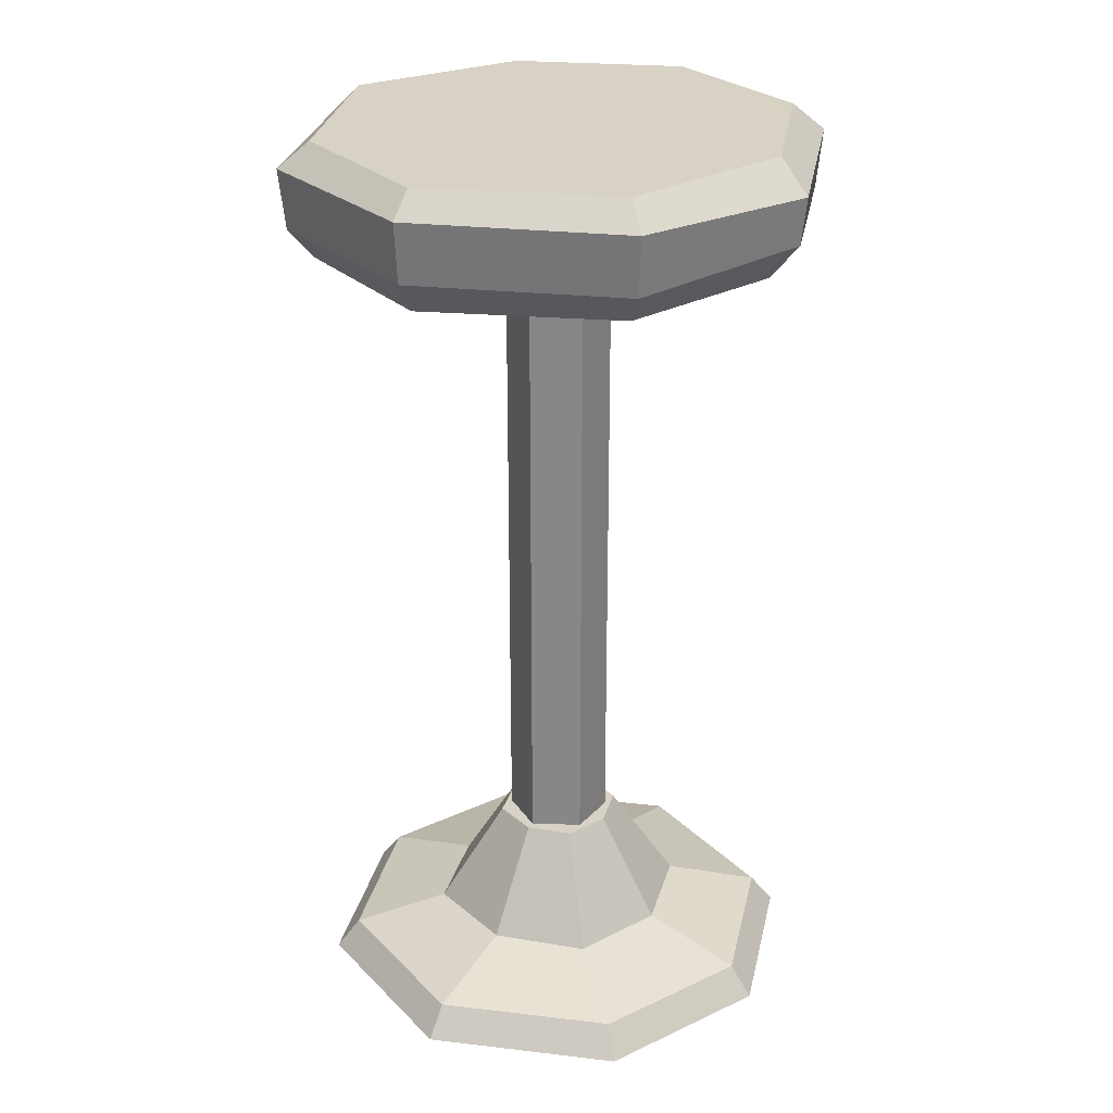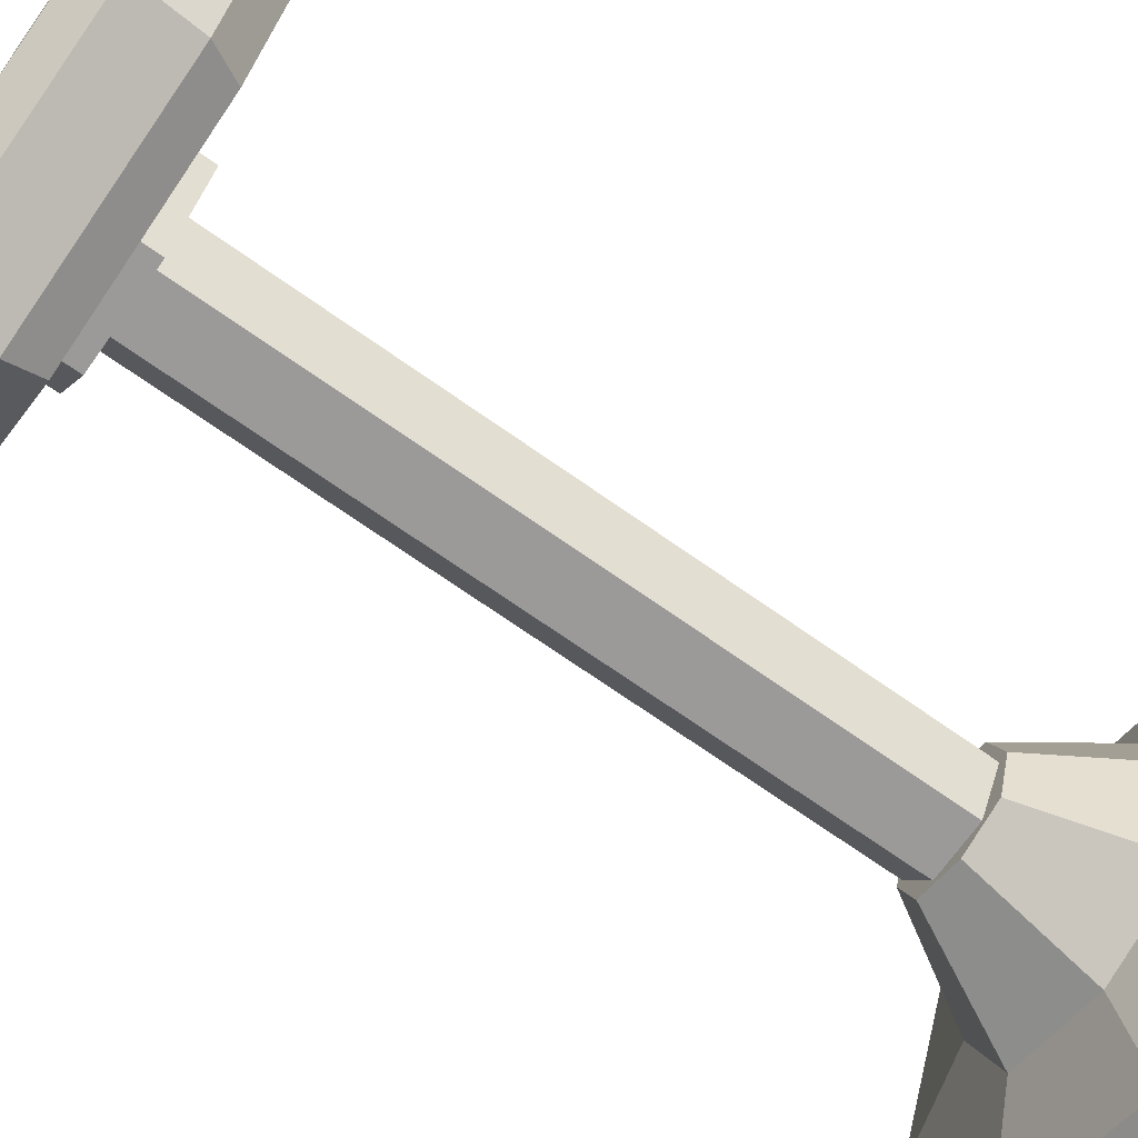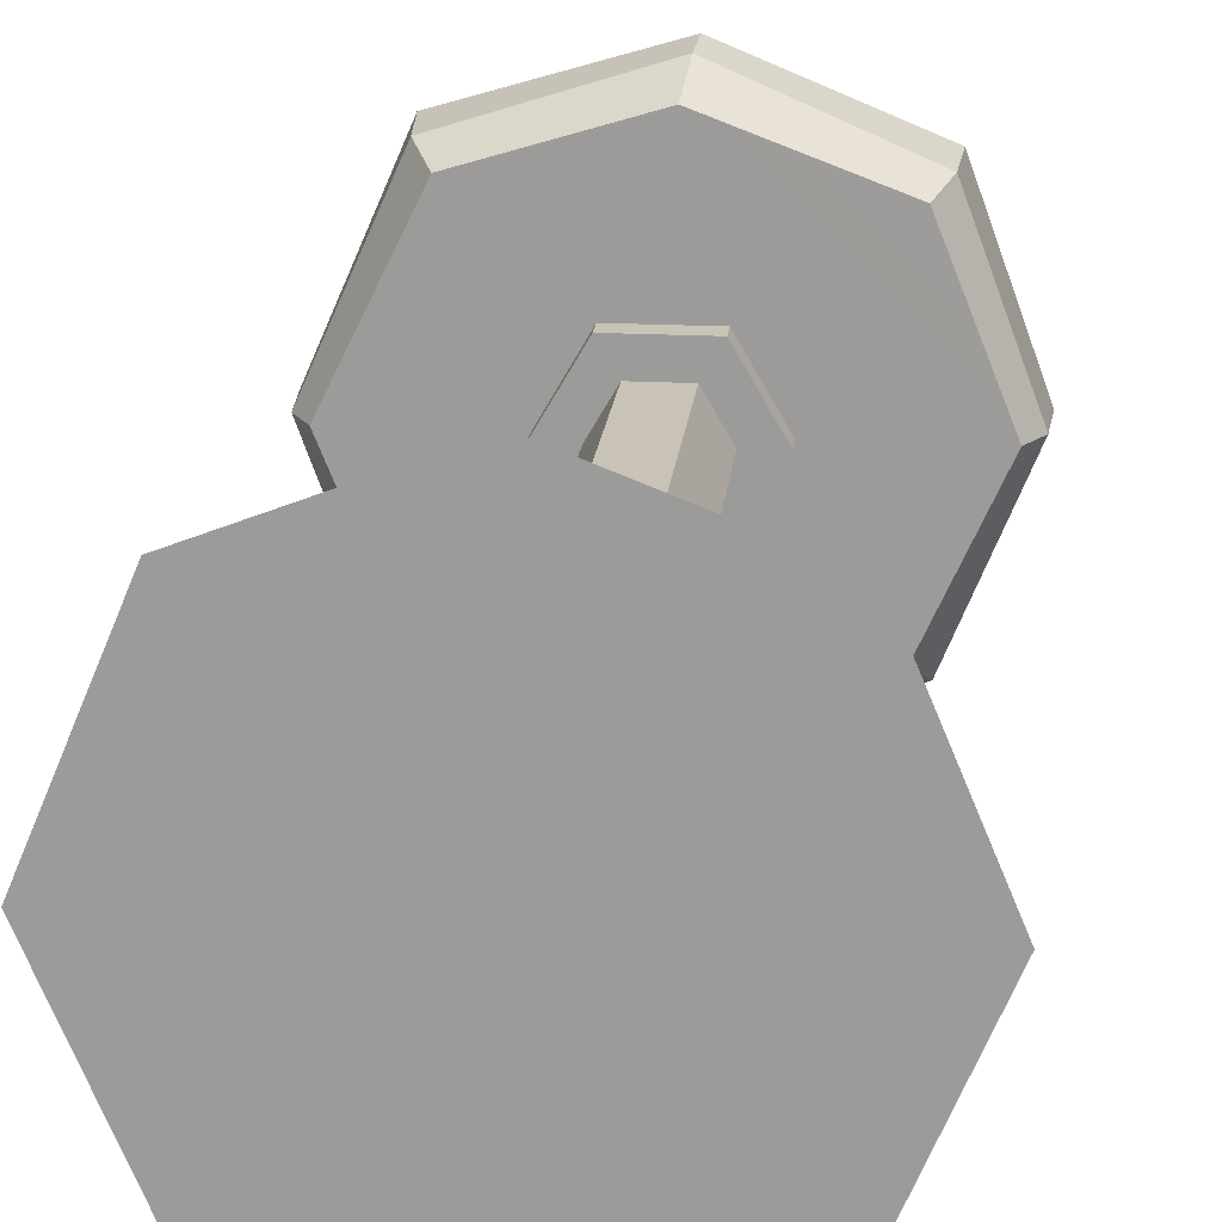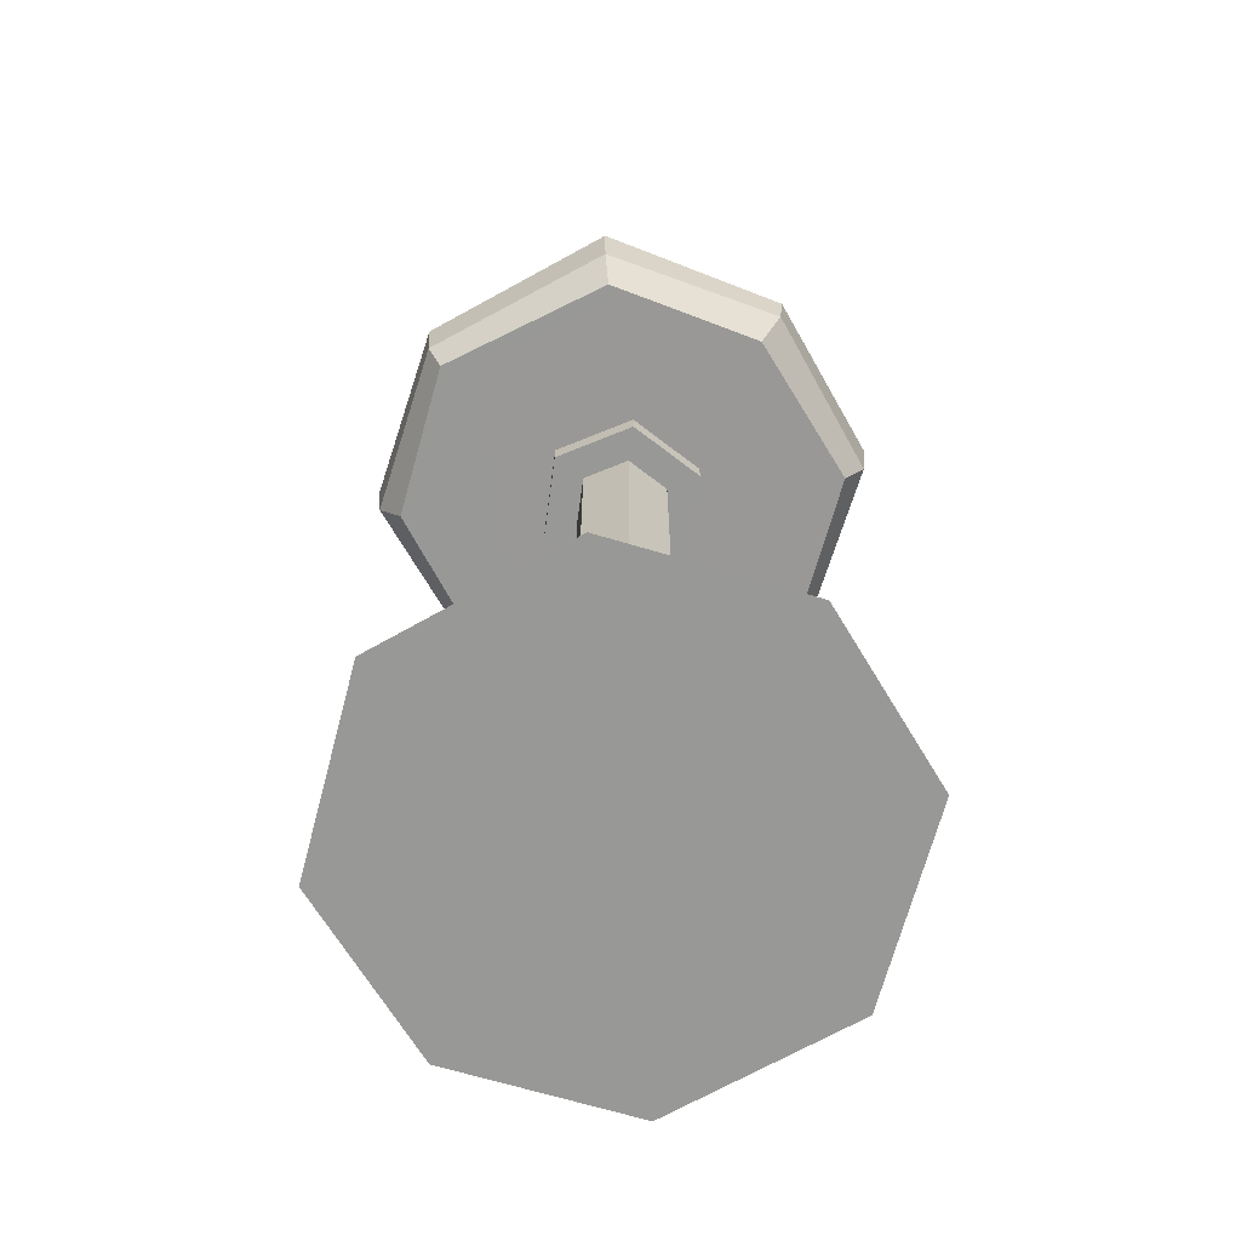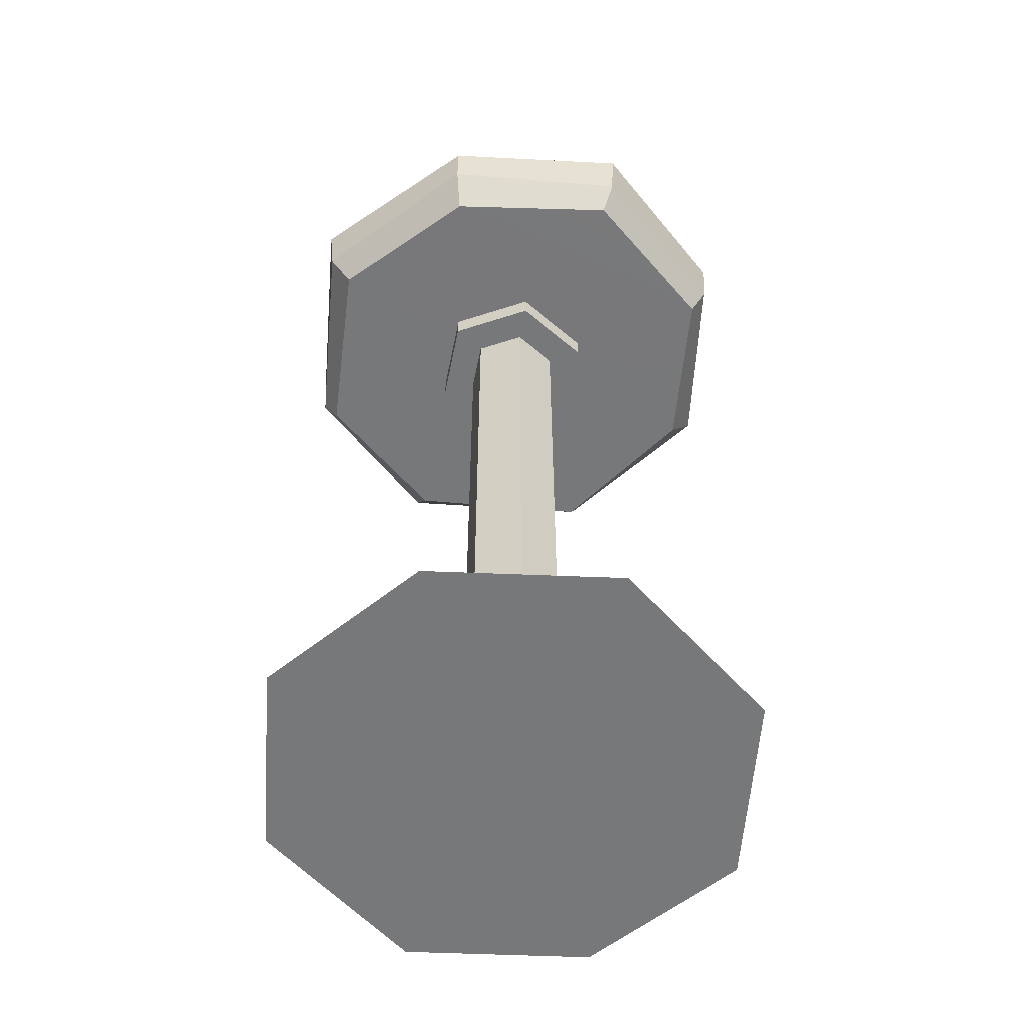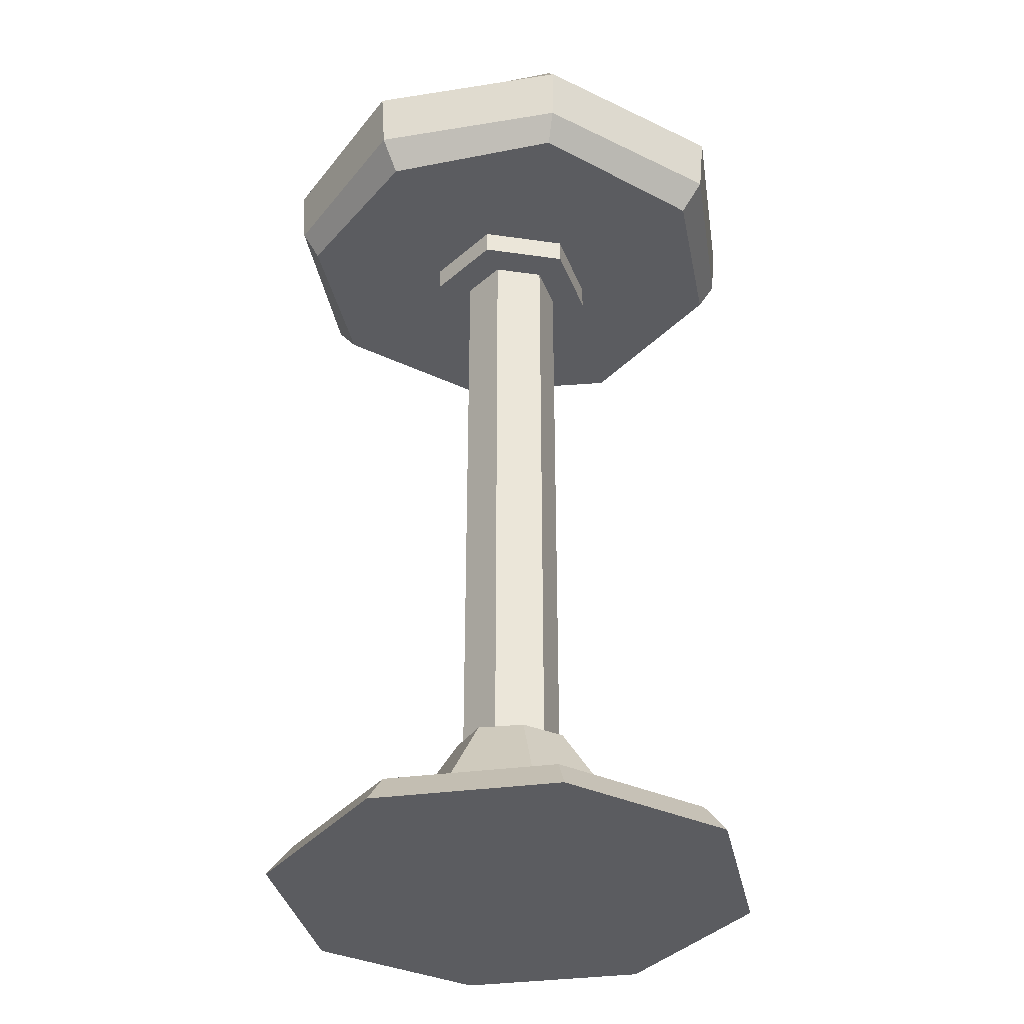
<metadata>
{"format":"obj","ext":"obj","renderer":"f3d","projection":"perspective","resolution":1024,"background":"white","views":[{"elev":27.2,"azim":-56.9,"up":"+Y"},{"elev":-69.5,"azim":-125.4,"up":"+Z"},{"elev":19.4,"azim":5.7,"up":"+Z"},{"elev":-68.5,"azim":-37.7,"up":"+Y"},{"elev":-57.3,"azim":18.7,"up":"+Y"},{"elev":-34.8,"azim":169.1,"up":"+Y"}]}
</metadata>
<code>
g SM_Prop_Stool_01
v -0.1443 0 -0.1492
v -0.0009887 0 -0.2044
v -0.0009887 0.02547 -0.1849
v -0.1308 0.02547 -0.1348
v -0.0009887 0.02547 -0.1849
v -0.0009887 0 -0.2044
v 0.1423 0 -0.1492
v 0.1288 0.02547 -0.1348
v -0.0009887 0.02547 0.1897
v -0.0009887 0 0.2093
v -0.1443 0 0.154
v -0.1308 0.02547 0.1397
v 0.1423 0 0.154
v -0.0009887 0 0.2093
v -0.0009887 0.02547 0.1897
v 0.1288 0.02547 0.1397
v -0.1443 0 0.154
v -0.2078 0 0.002431
v -0.1883 0.02547 0.002431
v -0.1308 0.02547 0.1397
v -0.1883 0.02547 0.002431
v -0.2078 0 0.002431
v -0.1443 0 -0.1492
v -0.1308 0.02547 -0.1348
v 0.1423 0 -0.1492
v 0.2059 0 0.002432
v 0.1863 0.02547 0.002431
v 0.1288 0.02547 -0.1348
v 0.1863 0.02547 0.002431
v 0.2059 0 0.002432
v 0.1423 0 0.154
v 0.1288 0.02547 0.1397
v -0.07784 0.04741 -0.07442
v -0.1308 0.02547 -0.1348
v -0.0009887 0.02547 -0.1849
v -0.0009886 0.04741 -0.1
v 0.1288 0.02547 -0.1348
v 0.07586 0.04741 -0.07442
v -0.0009886 0.04741 -0.1
v -0.0009887 0.02547 -0.1849
v -0.07784 0.04741 0.07928
v -0.1308 0.02547 0.1397
v -0.1883 0.02547 0.002431
v -0.1035 0.04741 0.002431
v -0.07784 0.04741 -0.07442
v -0.1035 0.04741 0.002431
v -0.1883 0.02547 0.002431
v -0.1308 0.02547 -0.1348
v 0.07586 0.04741 0.07928
v 0.1288 0.02547 0.1397
v -0.0009887 0.02547 0.1897
v -0.0009898 0.04741 0.1049
v -0.07784 0.04741 0.07928
v -0.0009898 0.04741 0.1049
v -0.0009887 0.02547 0.1897
v -0.1308 0.02547 0.1397
v 0.1288 0.02547 -0.1348
v 0.1863 0.02547 0.002431
v 0.1015 0.04741 0.002431
v 0.07586 0.04741 -0.07442
v 0.07586 0.04741 0.07928
v 0.1015 0.04741 0.002431
v 0.1863 0.02547 0.002431
v 0.1288 0.02547 0.1397
v -0.0009898 0.04741 0.1049
v -0.0009886 0.1345 0.05172
v 0.03598 0.1345 0.0394
v 0.07586 0.04741 0.07928
v -0.07784 0.04741 0.07928
v -0.03796 0.1345 0.0394
v -0.0009886 0.1345 0.05172
v -0.0009898 0.04741 0.1049
v 0.1015 0.04741 0.002431
v 0.04831 0.1345 0.002431
v 0.03598 0.1345 -0.03454
v 0.07586 0.04741 -0.07442
v 0.07586 0.04741 0.07928
v 0.03598 0.1345 0.0394
v 0.04831 0.1345 0.002431
v 0.1015 0.04741 0.002431
v -0.07784 0.04741 -0.07442
v -0.0009886 0.04741 -0.1
v -0.0009886 0.1345 -0.04687
v -0.03796 0.1345 -0.03454
v -0.0009886 0.04741 -0.1
v 0.07586 0.04741 -0.07442
v 0.03598 0.1345 -0.03454
v -0.0009886 0.1345 -0.04687
v -0.07784 0.04741 0.07928
v -0.1035 0.04741 0.002431
v -0.05029 0.1345 0.002431
v -0.03796 0.1345 0.0394
v -0.1035 0.04741 0.002431
v -0.07784 0.04741 -0.07442
v -0.03796 0.1345 -0.03454
v -0.05029 0.1345 0.002431
v -0.03796 0.1345 -0.03454
v -0.0009886 0.1345 -0.04687
v 0.03598 0.1345 -0.03454
v -0.05029 0.1345 0.002431
v 0.04831 0.1345 0.002431
v -0.03796 0.1345 0.0394
v 0.03598 0.1345 0.0394
v -0.0009886 0.1345 0.05172
v -0.02151 0.1345 0.03926
v -0.02151 0.6591 0.03926
v 0.02151 0.6591 0.03926
v 0.02151 0.1345 0.03926
v 0.02151 0.1345 0.03926
v 0.02151 0.6591 0.03926
v 0.04302 0.6591 0.002004
v 0.04302 0.1345 0.002004
v 0.04302 0.1345 0.002004
v 0.04302 0.6591 0.002004
v 0.02151 0.6591 -0.03525
v 0.02151 0.1345 -0.03525
v 0.02151 0.1345 -0.03525
v 0.02151 0.6591 -0.03525
v -0.02151 0.6591 -0.03525
v -0.02151 0.1345 -0.03525
v -0.02151 0.1345 -0.03525
v -0.02151 0.6591 -0.03525
v -0.04301 0.6591 0.002004
v -0.04301 0.1345 0.002004
v -0.04301 0.1345 0.002004
v -0.04301 0.6591 0.002004
v -0.02151 0.6591 0.03926
v -0.02151 0.1345 0.03926
v -0.03723 0.6591 -0.06248
v -0.03723 0.688 -0.06248
v -0.07446 0.688 0.002004
v -0.07446 0.6591 0.002004
v 0.03723 0.6591 -0.06248
v 0.03723 0.688 -0.06248
v -0.03723 0.688 -0.06248
v -0.03723 0.6591 -0.06248
v 0.07447 0.6591 0.002004
v 0.07447 0.688 0.002004
v 0.03723 0.688 -0.06248
v 0.03723 0.6591 -0.06248
v 0.03723 0.6591 0.06649
v 0.03723 0.688 0.06649
v 0.07447 0.688 0.002004
v 0.07447 0.6591 0.002004
v -0.03723 0.6591 0.06649
v -0.03723 0.688 0.06649
v 0.03723 0.688 0.06649
v 0.03723 0.6591 0.06649
v -0.07446 0.6591 0.002004
v -0.07446 0.688 0.002004
v -0.03723 0.688 0.06649
v -0.03723 0.6591 0.06649
v 0.001862 0.7747 -0.1985
v -0.1467 0.7747 -0.132
v -0.1652 0.754 -0.1505
v 0.001335 0.754 -0.217
v -0.2005 0.6799 0.002003
v -0.1287 0.6799 0.1494
v 0.007922 0.6799 0.1907
v 0.005577 0.6799 0.002003
v 0.00265 0.6799 -0.1985
v -0.1467 0.6799 -0.132
v 0.1397 0.6799 -0.1328
v 0.2005 0.6799 0.002003
v 0.1458 0.682 0.1384
v -0.2005 0.7747 0.002003
v -0.1287 0.7747 0.1494
v -0.1472 0.754 0.1679
v -0.219 0.754 0.002003
v 0.1635 0.754 0.1544
v 0.1453 0.7765 0.134
v 0.1957 0.7766 0.001399
v 0.219 0.754 0.002003
v 0.01472 0.7472 0.217
v 0.1635 0.754 0.1544
v 0.1599 0.7049 0.1508
v 0.01302 0.7087 0.2134
v 0.1599 0.7049 0.1508
v 0.1635 0.754 0.1544
v 0.219 0.754 0.002003
v 0.2154 0.7049 0.002003
v -0.1652 0.754 -0.1505
v -0.1616 0.7049 -0.1469
v 0.001879 0.7049 -0.2134
v 0.001335 0.754 -0.217
v -0.219 0.754 0.002003
v -0.1472 0.754 0.1679
v -0.1436 0.7049 0.1643
v -0.2154 0.7049 0.002003
v 0.007922 0.6799 0.1907
v -0.1287 0.6799 0.1494
v -0.1436 0.7049 0.1643
v 0.01302 0.7087 0.2134
v 0.1458 0.682 0.1384
v 0.1599 0.7049 0.1508
v 0.2154 0.7049 0.002003
v 0.2005 0.6799 0.002003
v -0.1616 0.7049 -0.1469
v -0.1467 0.6799 -0.132
v 0.00265 0.6799 -0.1985
v 0.001879 0.7049 -0.2134
v -0.2154 0.7049 0.002003
v -0.1436 0.7049 0.1643
v -0.1287 0.6799 0.1494
v -0.2005 0.6799 0.002003
v -0.1472 0.754 0.1679
v -0.1287 0.7747 0.1494
v 0.01694 0.7745 0.1918
v 0.01472 0.7472 0.217
v -0.1436 0.7049 0.1643
v -0.1472 0.754 0.1679
v 0.01472 0.7472 0.217
v 0.01302 0.7087 0.2134
v 0.01694 0.7745 0.1918
v 0.1453 0.7765 0.134
v 0.1635 0.754 0.1544
v 0.01472 0.7472 0.217
v -0.1652 0.754 -0.1505
v -0.1467 0.7747 -0.132
v -0.2005 0.7747 0.002003
v -0.219 0.754 0.002003
v -0.1616 0.7049 -0.1469
v -0.1652 0.754 -0.1505
v -0.219 0.754 0.002003
v -0.2154 0.7049 0.002003
v -0.1467 0.6799 -0.132
v -0.1616 0.7049 -0.1469
v -0.2154 0.7049 0.002003
v -0.2005 0.6799 0.002003
v 0.2154 0.7049 0.002003
v 0.1546 0.7049 -0.1477
v 0.1397 0.6799 -0.1328
v 0.2005 0.6799 0.002003
v 0.219 0.754 0.002003
v 0.1582 0.754 -0.1513
v 0.1546 0.7049 -0.1477
v 0.2154 0.7049 0.002003
v 0.1957 0.7766 0.001399
v 0.1397 0.7747 -0.1328
v 0.1582 0.754 -0.1513
v 0.219 0.754 0.002003
v 0.1397 0.7747 -0.1328
v 0.001862 0.7747 -0.1985
v 0.001335 0.754 -0.217
v 0.1582 0.754 -0.1513
v 0.001879 0.7049 -0.2134
v 0.1546 0.7049 -0.1477
v 0.1582 0.754 -0.1513
v 0.001335 0.754 -0.217
v 0.00265 0.6799 -0.1985
v 0.1397 0.6799 -0.1328
v 0.1546 0.7049 -0.1477
v 0.001879 0.7049 -0.2134
v 0.1458 0.682 0.1384
v 0.007922 0.6799 0.1907
v 0.01302 0.7087 0.2134
v 0.1599 0.7049 0.1508
v -0.1287 0.7747 0.1494
v -0.2005 0.7747 0.002003
v 0.009401 0.7746 -0.003323
v 0.01694 0.7745 0.1918
v -0.1467 0.7747 -0.132
v 0.1453 0.7765 0.134
v 0.001862 0.7747 -0.1985
v 0.1957 0.7766 0.001399
v 0.1397 0.7747 -0.1328
v -0.1443 0 0.154
v -0.0009887 0 0.2093
v -0.0009887 0 0.002431
v -0.2078 0 0.002431
v 0.1423 0 0.154
v -0.1443 0 -0.1492
v 0.2059 0 0.002432
v -0.0009887 0 -0.2044
v 0.1423 0 -0.1492
v -0.02151 0.6591 -0.03525
v -0.03723 0.6591 -0.06248
v -0.07446 0.6591 0.002004
v -0.04301 0.6591 0.002004
v 0.02151 0.6591 -0.03525
v -0.03723 0.6591 0.06649
v 0.03723 0.6591 -0.06248
v -0.02151 0.6591 0.03926
v 0.04302 0.6591 0.002004
v 0.03723 0.6591 0.06649
v 0.07447 0.6591 0.002004
v 0.02151 0.6591 0.03926
g SM_Prop_Stool_01_0
f 3 2 1
f 4 3 1
f 7 6 5
f 8 7 5
f 11 10 9
f 12 11 9
f 15 14 13
f 16 15 13
f 19 18 17
f 20 19 17
f 23 22 21
f 24 23 21
f 27 26 25
f 28 27 25
f 31 30 29
f 32 31 29
f 35 34 33
f 36 35 33
f 39 38 37
f 40 39 37
f 43 42 41
f 44 43 41
f 47 46 45
f 48 47 45
f 51 50 49
f 52 51 49
f 55 54 53
f 56 55 53
f 59 58 57
f 60 59 57
f 63 62 61
f 64 63 61
f 67 66 65
f 68 67 65
f 71 70 69
f 72 71 69
f 75 74 73
f 76 75 73
f 79 78 77
f 80 79 77
f 83 82 81
f 84 83 81
f 87 86 85
f 88 87 85
f 91 90 89
f 92 91 89
f 95 94 93
f 96 95 93
f 99 98 97
f 99 97 100
f 101 99 100
f 101 100 102
f 103 101 102
f 104 103 102
f 107 106 105
f 108 107 105
f 111 110 109
f 112 111 109
f 115 114 113
f 116 115 113
f 119 118 117
f 120 119 117
f 123 122 121
f 124 123 121
f 127 126 125
f 128 127 125
f 131 130 129
f 132 131 129
f 135 134 133
f 136 135 133
f 139 138 137
f 140 139 137
f 143 142 141
f 144 143 141
f 147 146 145
f 148 147 145
f 151 150 149
f 152 151 149
f 155 154 153
f 156 155 153
f 159 158 157
f 160 159 157
f 160 157 161
f 157 162 161
f 160 161 163
f 164 160 163
f 160 164 159
f 164 165 159
f 168 167 166
f 169 168 166
f 172 171 170
f 173 172 170
f 176 175 174
f 177 176 174
f 180 179 178
f 181 180 178
f 184 183 182
f 185 184 182
f 188 187 186
f 189 188 186
f 192 191 190
f 193 192 190
f 196 195 194
f 197 196 194
f 200 199 198
f 201 200 198
f 204 203 202
f 205 204 202
f 208 207 206
f 209 208 206
f 212 211 210
f 213 212 210
f 216 215 214
f 217 216 214
f 220 219 218
f 221 220 218
f 224 223 222
f 225 224 222
f 228 227 226
f 229 228 226
f 232 231 230
f 233 232 230
f 236 235 234
f 237 236 234
f 240 239 238
f 241 240 238
f 244 243 242
f 245 244 242
f 248 247 246
f 249 248 246
f 252 251 250
f 253 252 250
f 256 255 254
f 257 256 254
f 260 259 258
f 261 260 258
f 260 262 259
f 260 261 263
f 260 264 262
f 260 263 265
f 260 266 264
f 260 265 266
f 269 268 267
f 269 267 270
f 269 271 268
f 269 270 272
f 269 273 271
f 274 269 272
f 269 275 273
f 269 274 275
f 278 277 276
f 279 278 276
f 276 277 280
f 281 278 279
f 277 282 280
f 283 281 279
f 280 282 284
f 285 281 283
f 282 286 284
f 287 285 283
f 284 286 287
f 286 285 287

</code>
